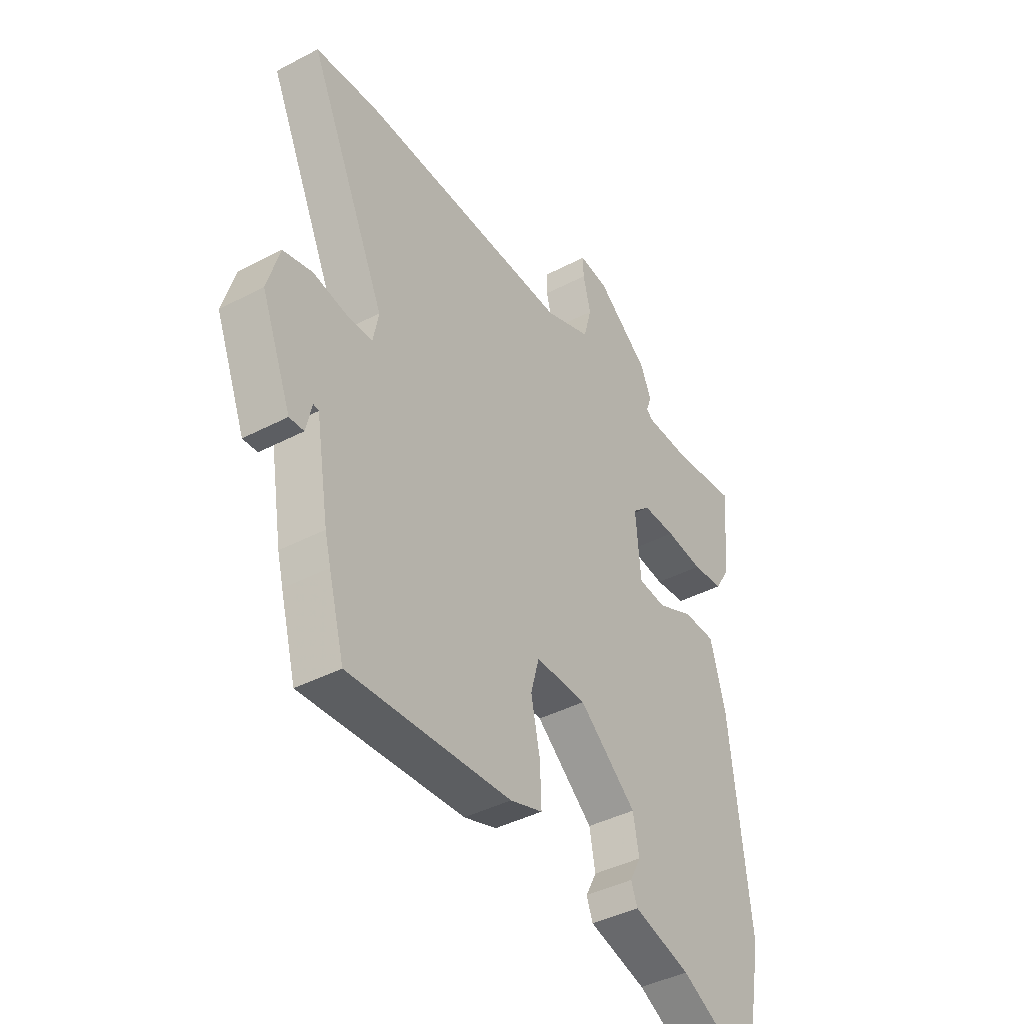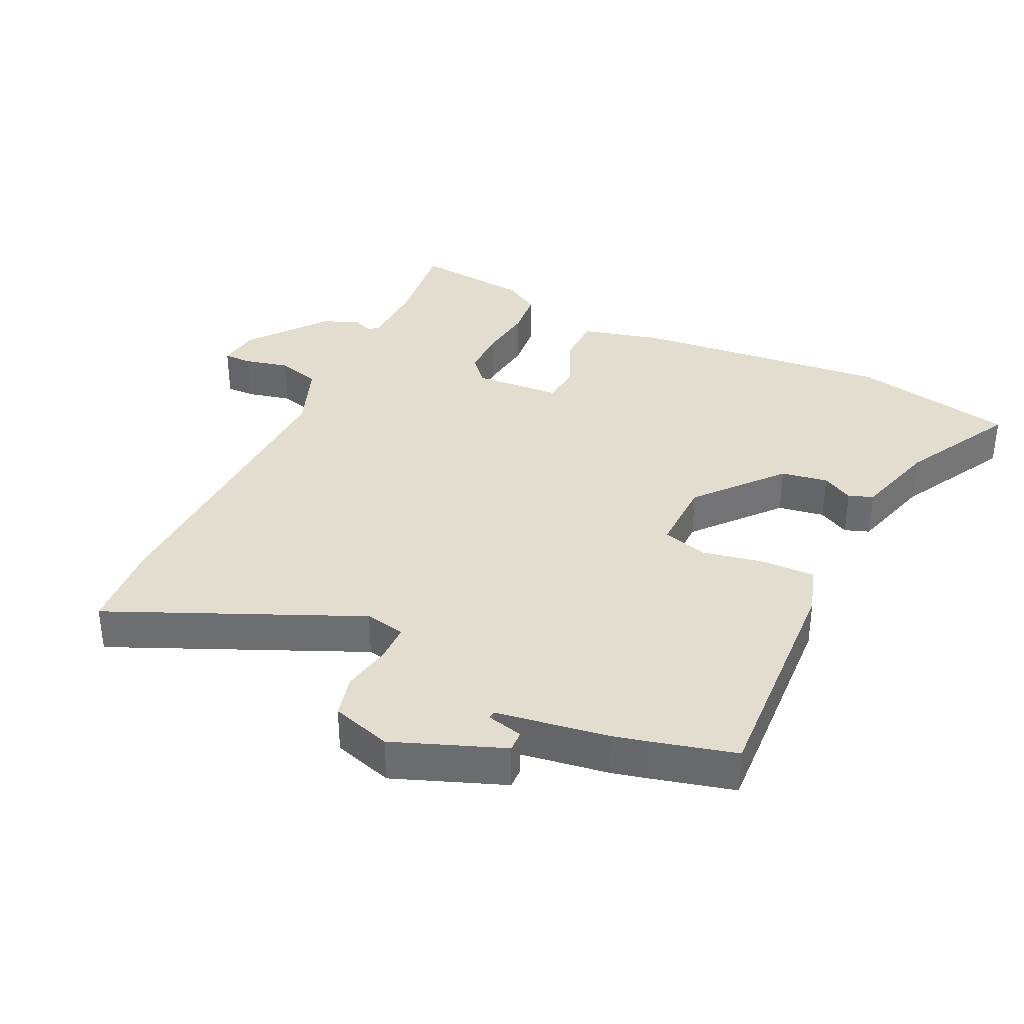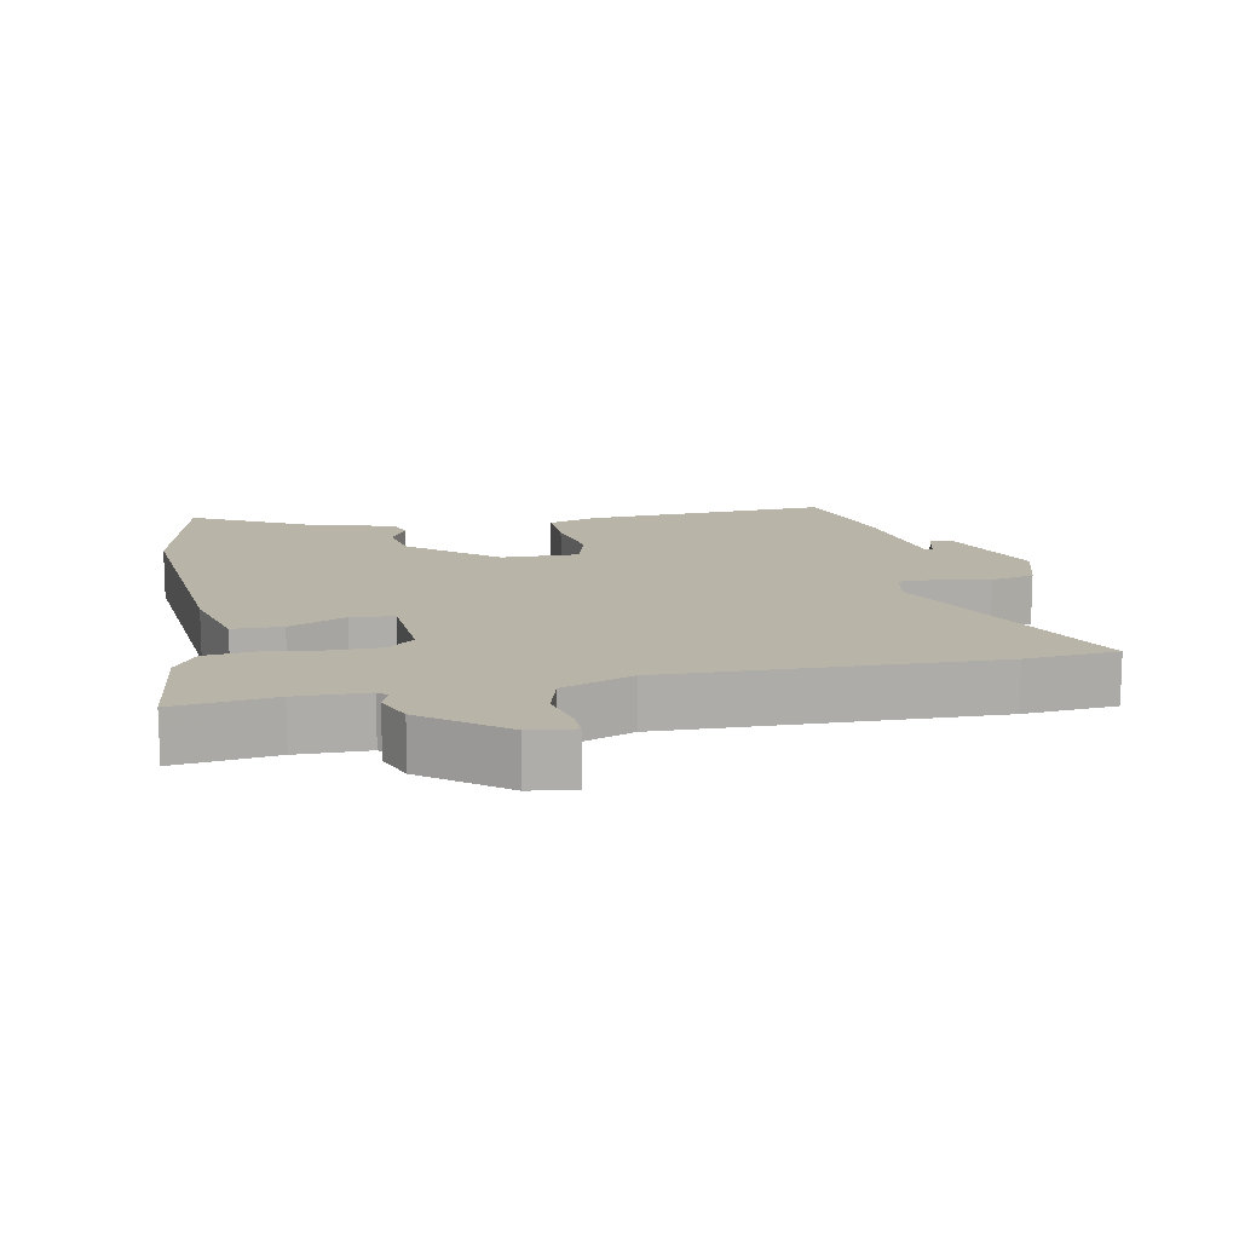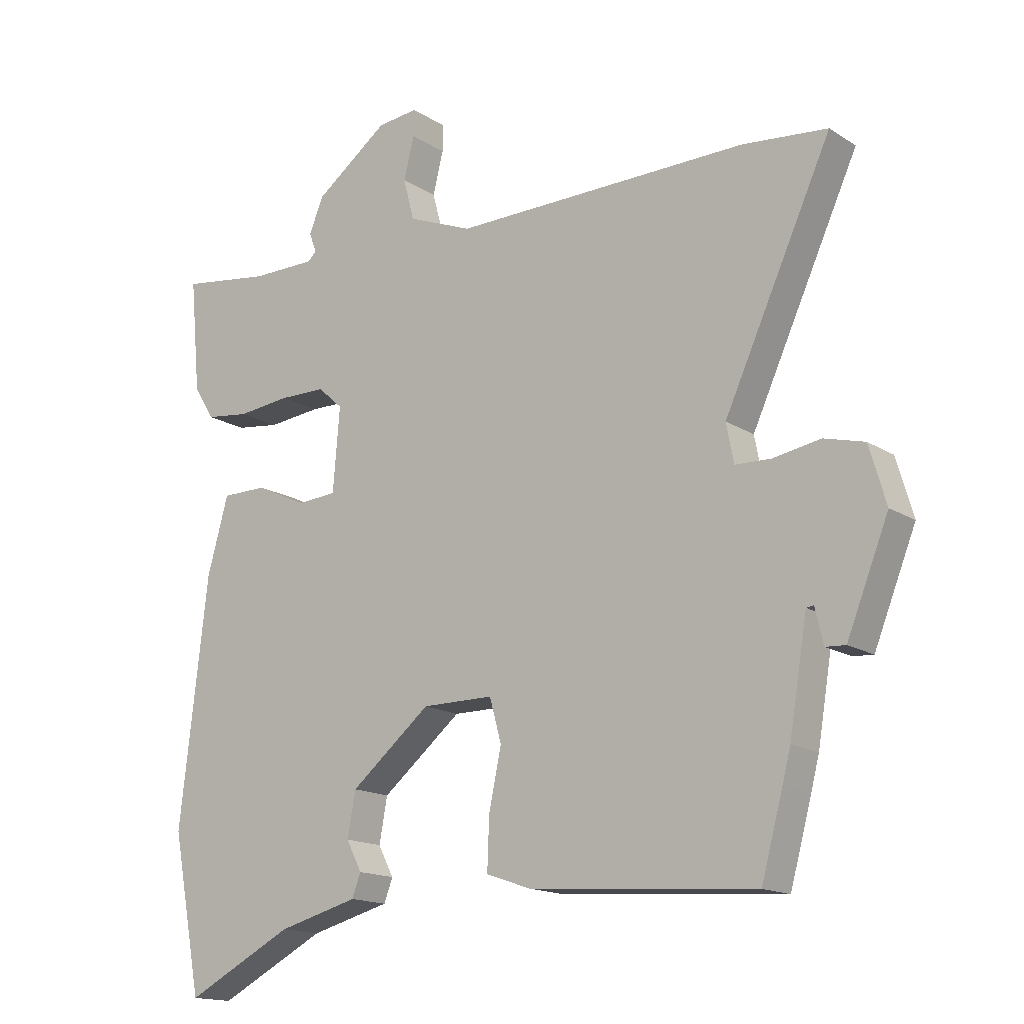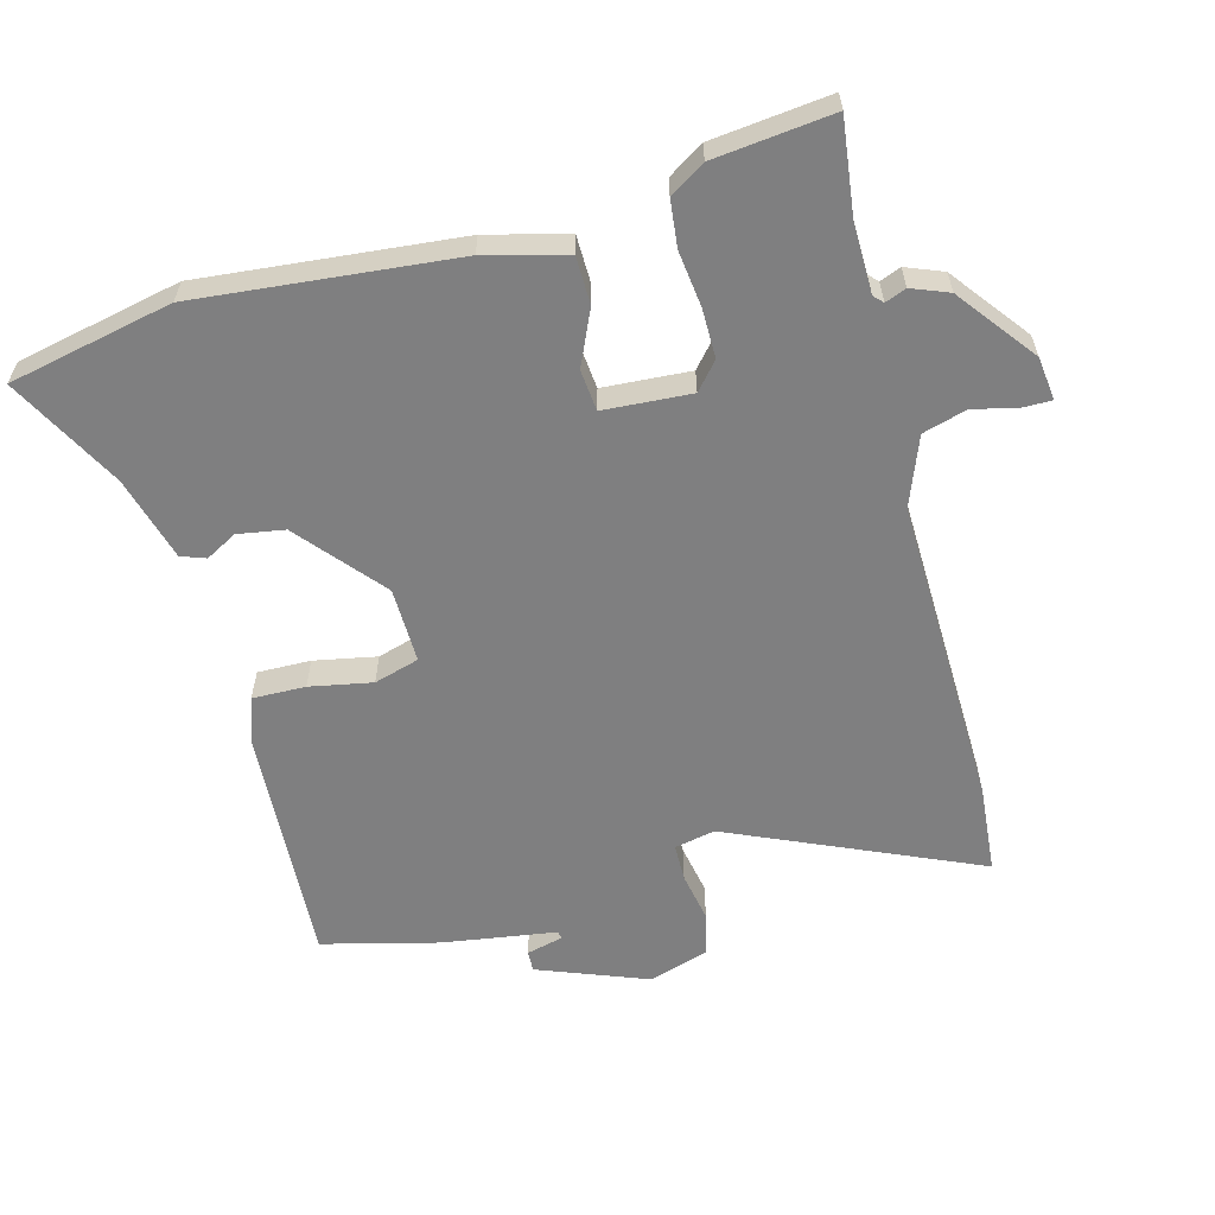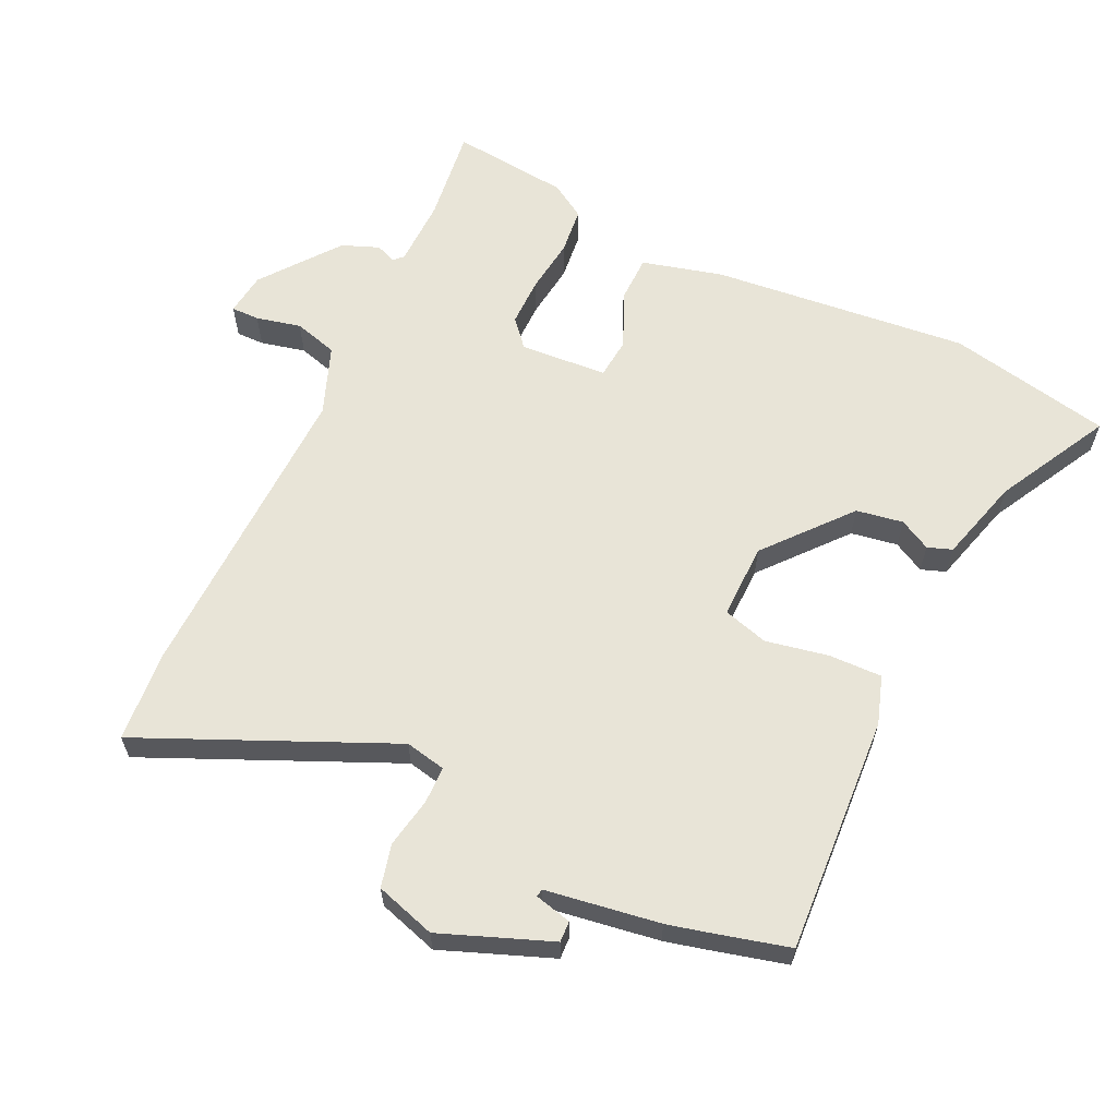
<metadata>
{"format":"obj","ext":"obj","renderer":"f3d","projection":"perspective","resolution":1024,"background":"white","views":[{"elev":-41.3,"azim":122.5,"up":"+Z"},{"elev":35.6,"azim":116.5,"up":"+Y"},{"elev":13.3,"azim":-10.2,"up":"+Y"},{"elev":-15.7,"azim":37.5,"up":"+Z"},{"elev":-59.8,"azim":-74.0,"up":"+Y"},{"elev":61.3,"azim":116.2,"up":"+Y"}]}
</metadata>
<code>
v -0.482 0.07 -0.594
v -0.53 0.07 -0.344
v -0.485 0.07 0.048
v -0.451 0.07 0.17
v -0.378 0.07 0.17
v -0.295 0.07 0.131
v -0.232 0.07 0.136
v -0.221 0.07 0.269
v -0.261 0.07 0.305
v -0.336 0.07 0.306
v -0.421 0.07 0.297
v -0.492 0.07 0.306
v -0.525 0.07 0.36
v -0.542 0.07 0.541
v -0.396 0.07 0.52
v -0.292 0.07 0.52
v -0.278 0.07 0.533
v -0.29 0.07 0.565
v -0.267 0.07 0.621
v -0.148 0.07 0.709
v -0.082 0.07 0.716
v -0.083 0.07 0.673
v -0.1 0.07 0.605
v -0.082 0.07 0.538
v 0.022 0.07 0.496
v 0.499 0.07 0.5
v 0.635 0.07 0.486
v 0.462 0.07 0.112
v 0.474 0.07 0.05
v 0.531 0.07 0.048
v 0.607 0.07 0.061
v 0.672 0.07 0.044
v 0.699 0.07 -0.048
v 0.632 0.07 -0.214
v 0.6 0.07 -0.212
v 0.587 0.07 -0.156
v 0.575 0.07 -0.158
v 0.546 0.07 -0.33
v 0.533 0.07 -0.38
v 0.498 0.07 -0.507
v 0.136 0.07 -0.48
v 0.063 0.07 -0.455
v 0.066 0.07 -0.374
v 0.086 0.07 -0.279
v 0.067 0.07 -0.21
v -0.048 0.07 -0.21
v -0.177 0.07 -0.315
v -0.19 0.07 -0.386
v -0.165 0.07 -0.434
v -0.179 0.07 -0.471
v -0.308 0.07 -0.505
v -0.482 0 -0.594
v -0.53 0 -0.344
v -0.485 0 0.048
v -0.451 0 0.17
v -0.378 0 0.17
v -0.295 0 0.131
v -0.232 0 0.136
v -0.221 0 0.269
v -0.261 0 0.305
v -0.336 0 0.306
v -0.421 0 0.297
v -0.492 0 0.306
v -0.525 0 0.36
v -0.542 0 0.541
v -0.396 0 0.52
v -0.292 0 0.52
v -0.278 0 0.533
v -0.29 0 0.565
v -0.267 0 0.621
v -0.148 0 0.709
v -0.082 0 0.716
v -0.083 0 0.673
v -0.1 0 0.605
v -0.082 0 0.538
v 0.022 0 0.496
v 0.499 0 0.5
v 0.635 0 0.486
v 0.462 0 0.112
v 0.474 0 0.05
v 0.531 0 0.048
v 0.607 0 0.061
v 0.672 0 0.044
v 0.699 0 -0.048
v 0.632 0 -0.214
v 0.6 0 -0.212
v 0.587 0 -0.156
v 0.575 0 -0.158
v 0.546 0 -0.33
v 0.533 0 -0.38
v 0.498 0 -0.507
v 0.136 0 -0.48
v 0.063 0 -0.455
v 0.066 0 -0.374
v 0.086 0 -0.279
v 0.067 0 -0.21
v -0.048 0 -0.21
v -0.177 0 -0.315
v -0.19 0 -0.386
v -0.165 0 -0.434
v -0.179 0 -0.471
v -0.308 0 -0.505
f 48 49 50 51
f 47 48 51 1
f 41 42 43 44
f 39 40 41 44
f 37 38 39 44
f 37 44 45
f 36 37 45 46
f 34 35 36
f 33 34 36
f 30 31 32 33
f 29 30 33 36
f 25 26 27 28
f 24 25 28 29
f 20 21 22 23
f 20 23 24
f 17 18 19 20
f 17 20 24
f 16 17 24 29
f 12 13 14 15
f 10 11 12 15
f 9 10 15 16
f 8 9 16 29
f 3 4 5 6
f 3 6 7
f 47 1 2 3
f 46 47 3 7
f 29 36 46
f 7 8 29 46
f 102 101 100 99
f 52 102 99 98
f 95 94 93 92
f 95 92 91 90
f 95 90 89 88
f 96 95 88
f 97 96 88 87
f 87 86 85
f 87 85 84
f 84 83 82 81
f 87 84 81 80
f 79 78 77 76
f 80 79 76 75
f 74 73 72 71
f 75 74 71
f 71 70 69 68
f 75 71 68
f 80 75 68 67
f 66 65 64 63
f 66 63 62 61
f 67 66 61 60
f 80 67 60 59
f 57 56 55 54
f 58 57 54
f 54 53 52 98
f 58 54 98 97
f 97 87 80
f 97 80 59 58
f 1 52 53 2
f 2 53 54 3
f 3 54 55 4
f 4 55 56 5
f 5 56 57 6
f 6 57 58 7
f 7 58 59 8
f 8 59 60 9
f 9 60 61 10
f 10 61 62 11
f 11 62 63 12
f 12 63 64 13
f 13 64 65 14
f 14 65 66 15
f 15 66 67 16
f 16 67 68 17
f 17 68 69 18
f 18 69 70 19
f 19 70 71 20
f 20 71 72 21
f 21 72 73 22
f 22 73 74 23
f 23 74 75 24
f 24 75 76 25
f 25 76 77 26
f 26 77 78 27
f 27 78 79 28
f 28 79 80 29
f 29 80 81 30
f 30 81 82 31
f 31 82 83 32
f 32 83 84 33
f 33 84 85 34
f 34 85 86 35
f 35 86 87 36
f 36 87 88 37
f 37 88 89 38
f 38 89 90 39
f 39 90 91 40
f 40 91 92 41
f 41 92 93 42
f 42 93 94 43
f 43 94 95 44
f 44 95 96 45
f 45 96 97 46
f 46 97 98 47
f 47 98 99 48
f 48 99 100 49
f 49 100 101 50
f 50 101 102 51
f 51 102 52 1

</code>
